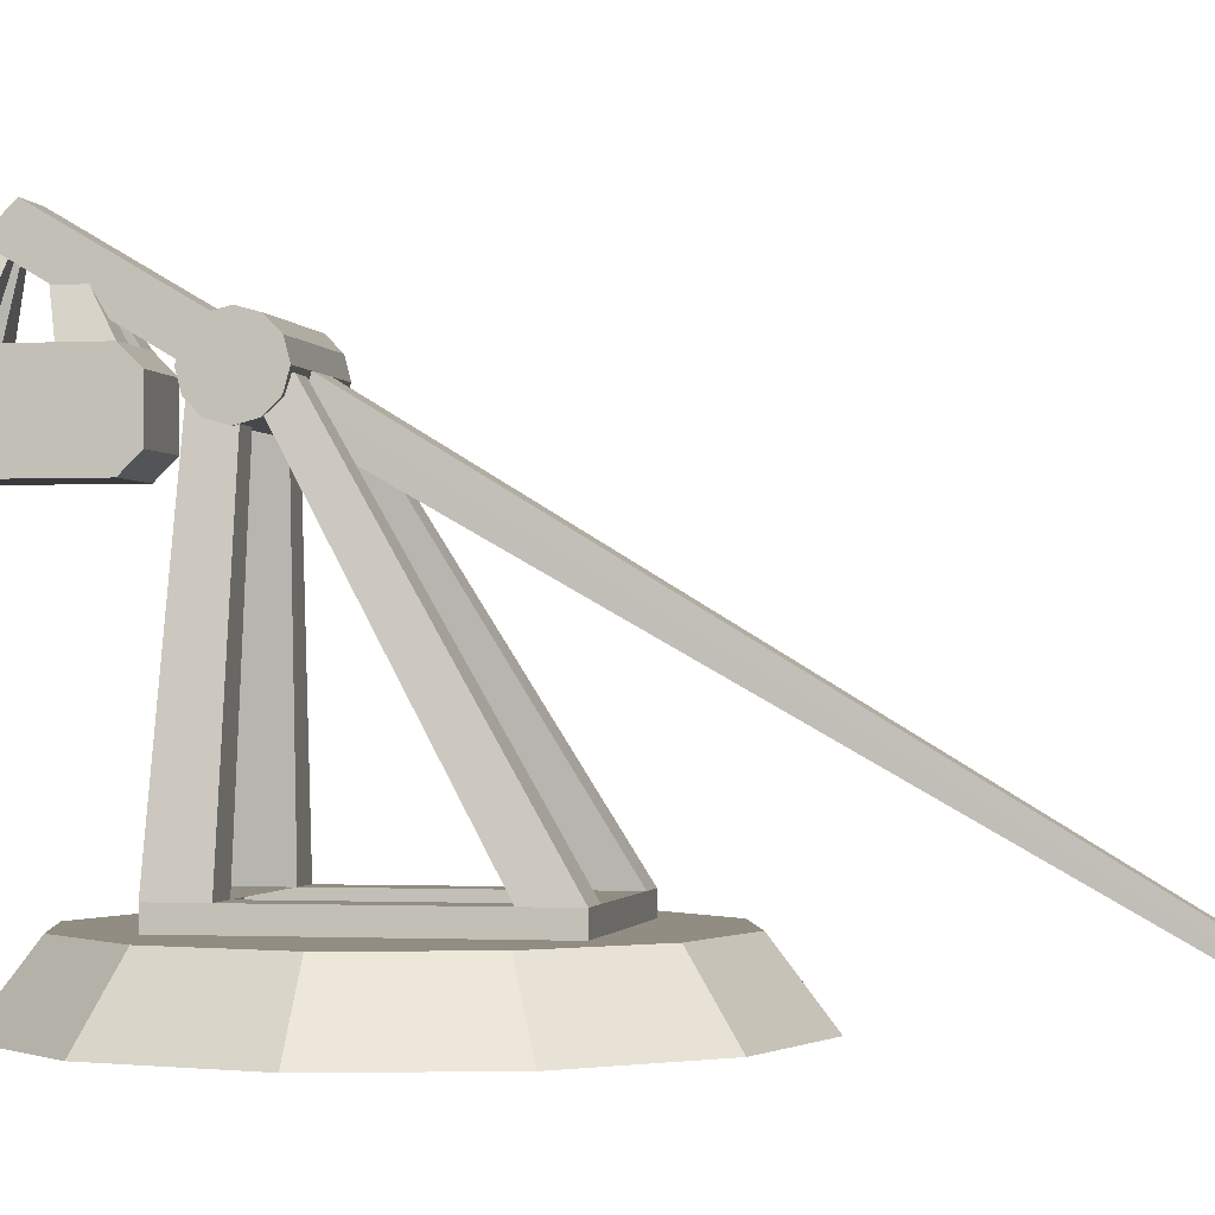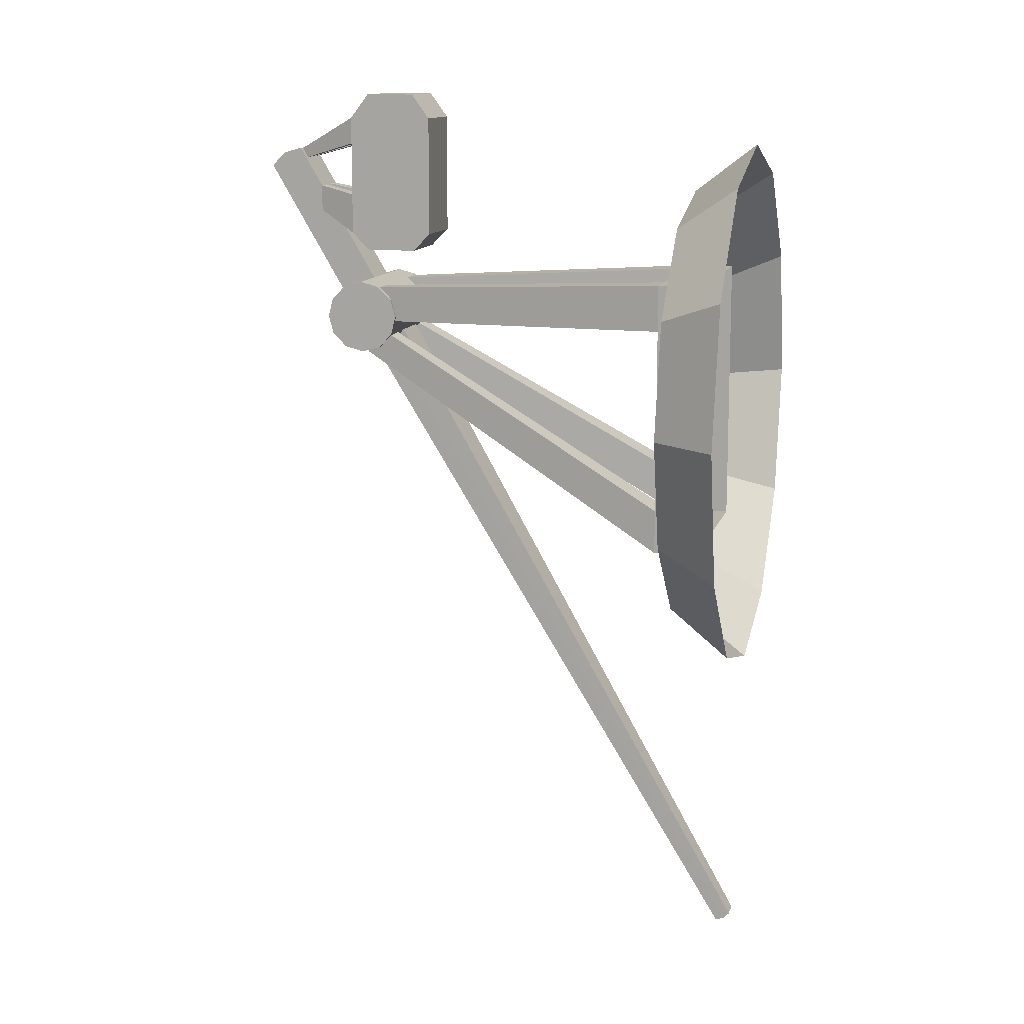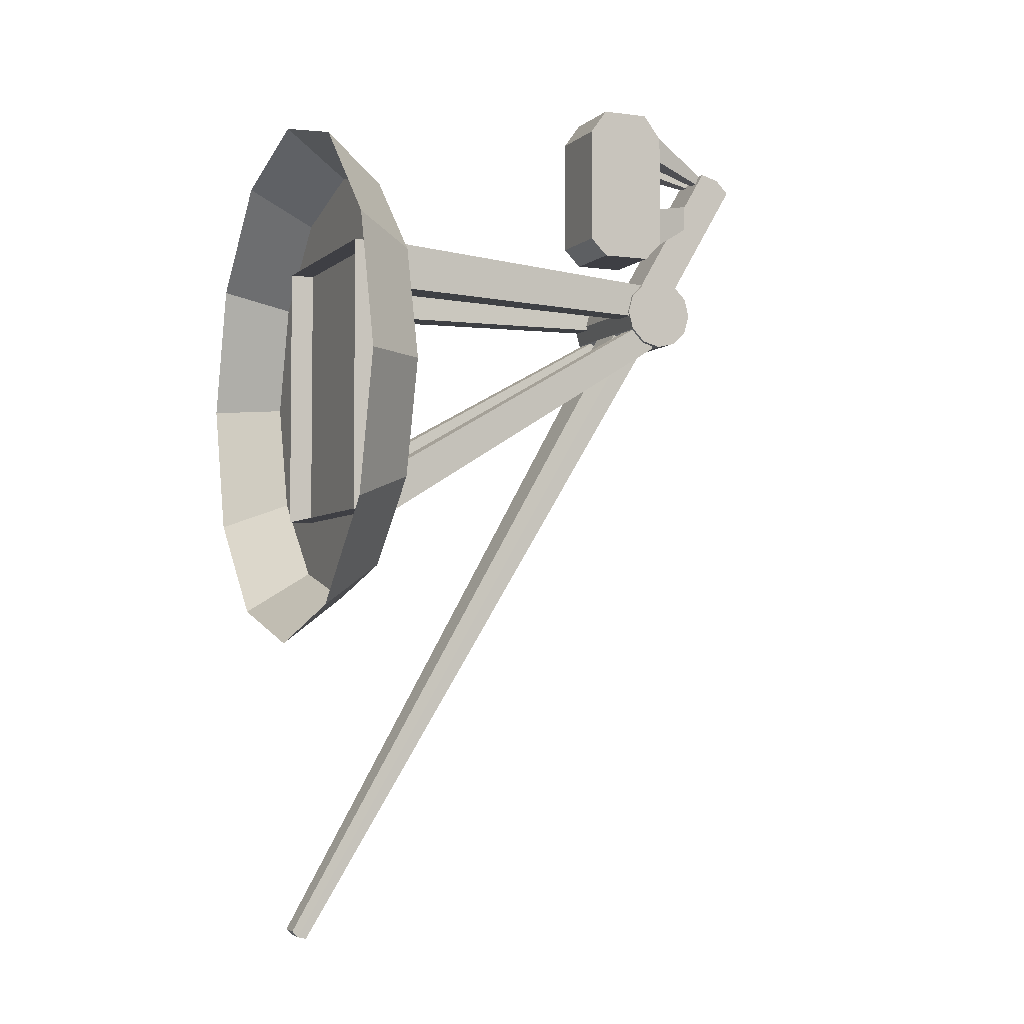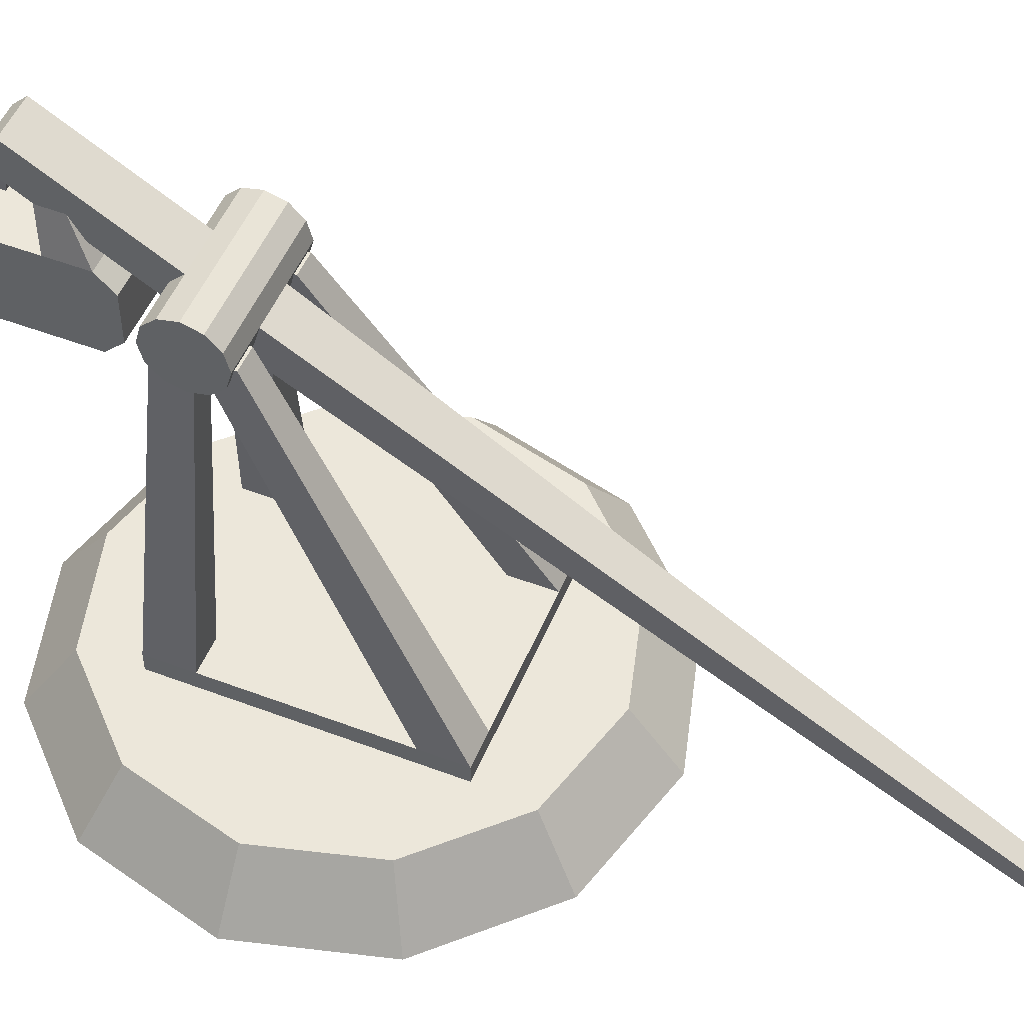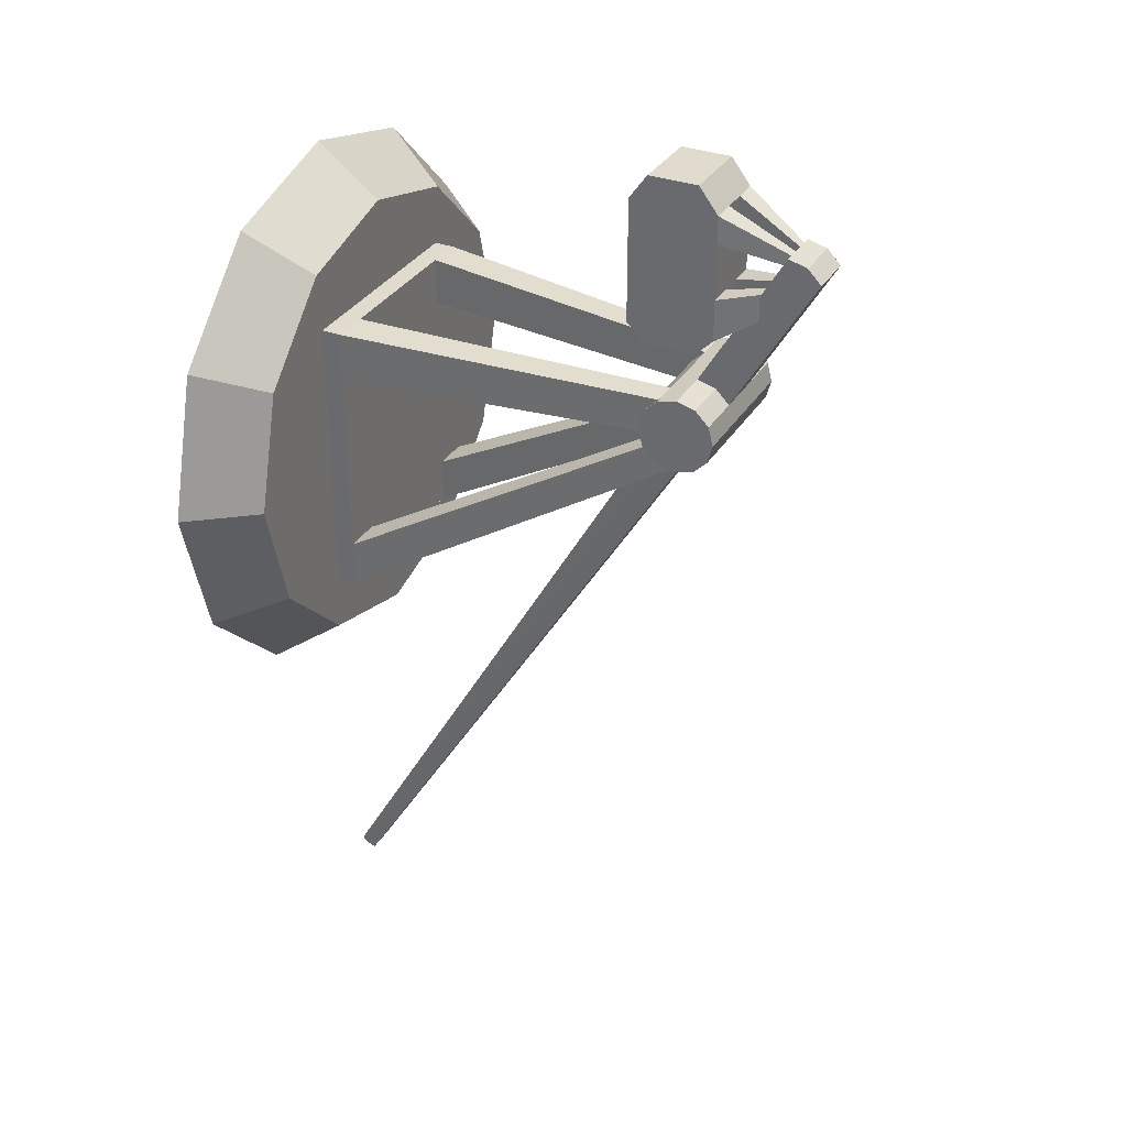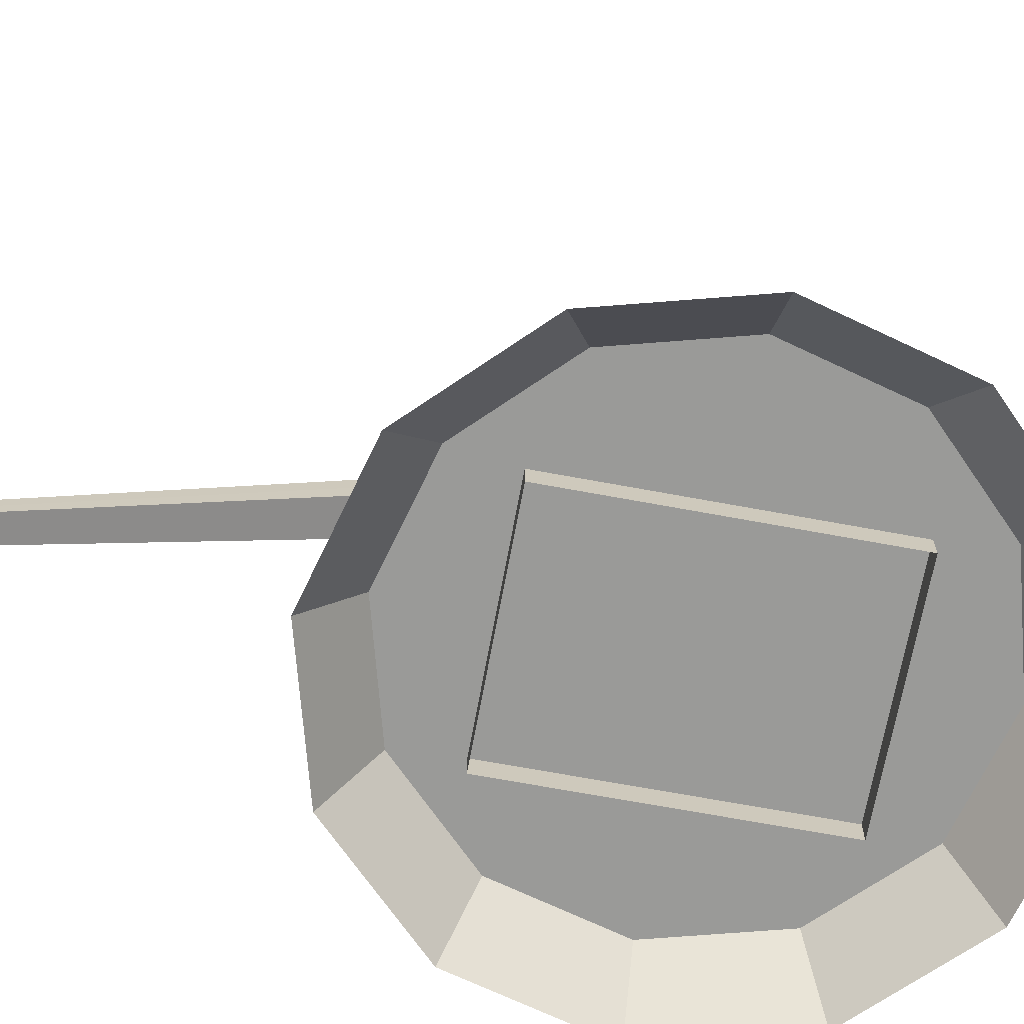
<metadata>
{"format":"obj","ext":"obj","renderer":"f3d","projection":"perspective","resolution":1024,"background":"white","views":[{"elev":-1.2,"azim":101.6,"up":"+Y"},{"elev":12.6,"azim":-75.9,"up":"+Z"},{"elev":-4.4,"azim":66.5,"up":"+Z"},{"elev":51.5,"azim":112.4,"up":"+Y"},{"elev":33.2,"azim":116.9,"up":"+Z"},{"elev":-69.2,"azim":-100.5,"up":"+Y"}]}
</metadata>
<code>
o Cube.001_Cube.002
v -0.547 4.874 4.613
v -0.547 6.191 4.613
v -0.547 4.874 2.744
v -0.547 6.191 2.744
v 0.547 4.874 4.613
v 0.547 6.191 4.613
v 0.547 4.874 2.744
v 0.547 6.191 2.744
v -0.547 5.147 4.992
v -0.547 5.52 4.992
v -0.547 5.901 4.992
v -0.547 5.918 2.468
v -0.547 5.52 2.468
v -0.547 5.147 2.468
v 0.547 5.918 2.468
v 0.547 5.52 2.468
v 0.547 5.147 2.468
v 0.547 5.901 4.992
v 0.547 5.52 4.992
v 0.547 5.147 4.992
v -0.547 4.874 3.371
v -0.547 4.874 4.201
v -0.547 6.191 4.201
v -0.547 6.191 3.371
v 0.547 4.874 4.201
v 0.547 4.874 3.371
v 0.547 6.191 3.371
v 0.547 6.191 4.201
v 0.547 5.147 3.371
v 0.547 5.147 4.201
v 0.547 5.524 3.371
v 0.547 5.52 4.201
v 0.547 5.914 3.371
v 0.547 5.901 4.201
v -0.547 5.147 4.201
v -0.547 5.147 3.371
v -0.547 5.52 4.201
v -0.547 5.524 3.371
v -0.547 5.901 4.201
v -0.547 5.914 3.371
v 0.1823 4.874 2.744
v -0.1823 4.874 2.744
v -0.1823 6.191 2.744
v 0.1823 6.191 2.744
v -0.1823 4.874 4.613
v 0.1823 4.874 4.613
v 0.1823 6.191 4.613
v -0.1823 6.191 4.613
v 0.1823 5.147 4.992
v -0.1823 5.147 4.992
v 0.1823 5.52 4.992
v -0.1823 5.52 4.992
v 0.1823 5.901 4.992
v -0.1823 5.901 4.992
v -0.1823 5.147 2.468
v 0.1823 5.147 2.468
v -0.1823 5.52 2.468
v 0.1823 5.52 2.468
v -0.1823 5.918 2.468
v 0.1823 5.918 2.468
v -0.1823 6.191 3.371
v 0.1823 6.191 3.371
v -0.1823 6.191 4.201
v 0.1823 6.191 4.201
v 0.1823 4.874 3.371
v -0.1823 4.874 3.371
v 0.1823 4.874 4.201
v -0.1823 4.874 4.201
v -0.1946 7.254 3.604
v -0.1946 7.254 3.38
v 0.06488 7.254 3.38
v 0.1946 7.254 3.38
v 0.1946 7.254 3.899
v 0.1946 7.254 4.046
v -0.06488 7.254 4.046
v -0.1946 7.254 4.046
v -0.1946 7.254 3.899
v 0.1946 7.254 3.604
v 0.06488 7.254 3.604
v 0.06488 7.254 3.899
v -0.06488 7.254 3.38
v 0.06488 7.254 4.046
v -0.06488 7.254 3.604
v -0.06488 7.254 3.899
v -0 -0.4116 -4.231
v -0 0.5629 -3.485
v 2.115 -0.4116 -3.664
v 1.742 0.5629 -3.018
v 3.664 -0.4116 -2.115
v 3.018 0.5629 -1.742
v 4.231 -0.4116 0
v 3.485 0.5629 0
v 3.664 -0.4116 2.115
v 3.018 0.5629 1.742
v 2.115 -0.4116 3.664
v 1.742 0.5629 3.018
v -0 -0.4116 4.231
v -0 0.5629 3.485
v -2.115 -0.4116 3.664
v -1.742 0.5629 3.018
v -3.664 -0.4116 2.115
v -3.018 0.5629 1.742
v -4.231 -0.4116 0
v -3.485 0.5629 0
v -3.664 -0.4116 -2.115
v -3.018 0.5629 -1.742
v -2.115 -0.4116 -3.664
v -1.742 0.5629 -3.018
v -1.627 0.1861 2.12
v -1.627 0.8614 2.12
v -1.627 0.1861 -2.146
v -1.627 0.8614 -2.146
v 1.68 0.1861 2.12
v 1.68 0.8614 2.12
v 1.68 0.1861 -2.146
v 1.68 0.8614 -2.146
v -1.627 0.1861 1.405
v -1.627 0.8614 1.405
v 1.68 0.1861 1.405
v 1.68 0.8614 1.405
v -1.627 0.8614 -1.461
v 1.68 0.1861 -1.461
v -1.627 0.1861 -1.461
v 1.68 0.8614 -1.461
v 1.125 0.1861 -2.146
v -1.089 0.1861 -2.146
v -1.089 0.8614 -2.146
v 1.125 0.8614 -2.146
v -1.089 0.1861 2.12
v 1.125 0.1861 2.12
v 1.125 0.8614 2.12
v -1.089 0.8614 2.12
v -1.089 0.8614 1.405
v 1.125 0.8614 1.405
v -1.089 0.8614 -1.461
v 1.125 0.8614 -1.461
v -0.9448 5.809 1.349
v -0.9448 5.809 0.829
v 0.5708 5.808 0.829
v 0.9595 5.815 0.829
v 0.9595 5.815 1.349
v 0.9595 5.815 1.891
v -0.568 5.812 1.891
v -0.9448 5.809 1.891
v 0.5708 5.808 1.349
v -0.568 5.812 0.829
v 0.5708 5.808 1.891
v -0.568 5.812 1.349
v -1.057 5.602 0.9243
v 1.061 5.602 0.9243
v -1.057 5.394 1.135
v 1.061 5.394 1.135
v -1.057 5.319 1.422
v 1.061 5.319 1.422
v -1.057 5.398 1.708
v 1.061 5.398 1.708
v -1.057 5.609 1.916
v 1.061 5.609 1.916
v -1.057 5.896 1.99
v 1.061 5.896 1.99
v -1.057 6.182 1.911
v 1.061 6.182 1.911
v -1.057 6.39 1.7
v 1.061 6.39 1.7
v -1.057 6.464 1.413
v 1.061 6.464 1.413
v -1.057 6.385 1.127
v 1.061 6.385 1.127
v -1.057 6.174 0.9197
v 1.061 6.174 0.9197
v -1.057 5.887 0.8453
v 1.061 5.887 0.8453
v -0.3507 5.602 0.9243
v 0.3552 5.602 0.9243
v 0.3552 5.394 1.135
v -0.3507 5.394 1.135
v 0.3552 5.319 1.422
v -0.3507 5.319 1.422
v 0.3552 5.398 1.708
v -0.3507 5.398 1.708
v 0.3552 5.609 1.916
v -0.3507 5.609 1.916
v 0.3552 5.896 1.99
v -0.3507 5.896 1.99
v 0.3552 6.182 1.911
v -0.3507 6.182 1.911
v 0.3552 6.39 1.7
v -0.3507 6.39 1.7
v 0.3552 6.464 1.413
v -0.3507 6.464 1.413
v 0.3552 6.385 1.127
v -0.3507 6.385 1.127
v 0.3552 6.174 0.9197
v -0.3507 6.174 0.9197
v 0.3552 5.887 0.8453
v -0.3507 5.887 0.8453
v -0.1571 -0.1817 -8.91
v 0.1615 -0.1817 -8.91
v 0.1615 -0.2755 -8.815
v -0.1571 -0.2755 -8.815
v 0.1615 -0.05283 -8.946
v -0.1571 -0.05283 -8.946
v 0.3552 7.143 4.111
v -0.3507 7.143 4.111
v 0.3552 7.429 4.032
v -0.3507 7.429 4.032
v 0.3552 7.637 3.82
v -0.3507 7.637 3.82
f 40 24 4 12
f 60 44 8 15
f 34 28 6 18
f 54 48 2 11
f 67 25 5 46
f 27 8 72 78
f 45 50 9 1
f 50 52 10 9
f 52 54 11 10
f 25 30 20 5
f 30 32 19 20
f 32 34 18 19
f 41 56 17 7
f 56 58 16 17
f 58 60 15 16
f 21 36 14 3
f 36 38 13 14
f 38 40 12 13
f 10 11 39 37
f 37 39 40 38
f 9 10 37 35
f 35 37 38 36
f 1 9 35 22
f 22 35 36 21
f 16 15 33 31
f 31 33 34 32
f 17 16 31 29
f 29 31 32 30
f 7 17 29 26
f 26 29 30 25
f 8 44 71 72
f 61 24 23 63
f 41 7 26 65
f 65 26 25 67
f 15 8 27 33
f 33 27 28 34
f 11 2 23 39
f 39 23 24 40
f 21 66 68 22
f 66 65 67 68
f 3 42 66 21
f 42 41 65 66
f 27 62 64 28
f 62 61 63 64
f 43 4 70 81
f 44 43 61 62
f 13 12 59 57
f 57 59 60 58
f 14 13 57 55
f 55 57 58 56
f 3 14 55 42
f 42 55 56 41
f 19 18 53 51
f 51 53 54 52
f 20 19 51 49
f 49 51 52 50
f 5 20 49 46
f 46 49 50 45
f 2 48 75 76
f 64 63 48 47
f 22 68 45 1
f 68 67 46 45
f 18 6 47 53
f 53 47 48 54
f 12 4 43 59
f 59 43 44 60
f 84 77 76 75
f 81 70 69 83
f 72 71 79 78
f 73 80 82 74
f 64 47 82 80
f 44 62 79 71
f 48 63 84 75
f 24 61 83 69
f 61 43 81 83
f 6 28 73 74
f 47 6 74 82
f 23 2 76 77
f 62 27 78 79
f 63 23 77 84
f 4 24 69 70
f 28 64 80 73
f 85 86 88 87
f 87 88 90 89
f 89 90 92 91
f 91 92 94 93
f 93 94 96 95
f 95 96 98 97
f 97 98 100 99
f 99 100 102 101
f 101 102 104 103
f 103 104 106 105
f 88 86 108 106 104 102 100 98 96 94 92 90
f 105 106 108 107
f 107 108 86 85
f 123 121 112 111
f 125 128 116 115
f 119 120 114 113
f 129 132 110 109
f 136 124 141 145
f 135 121 118 133
f 122 124 120 119
f 109 110 118 117
f 115 116 124 122
f 120 134 145 141
f 117 118 121 123
f 128 136 145 139
f 128 127 135 136
f 124 136 134 120
f 114 120 141 142
f 134 133 132 131
f 113 114 131 130
f 130 131 132 129
f 111 112 127 126
f 126 127 128 125
f 148 137 144 143
f 146 138 137 148
f 140 139 145 141
f 141 145 147 142
f 135 127 146 148
f 112 121 137 138
f 131 114 142 147
f 110 132 143 144
f 133 118 137 148
f 134 131 147 145
f 116 128 139 140
f 118 110 144 137
f 127 112 138 146
f 132 133 148 143
f 121 135 148 137
f 124 116 140 141
f 174 150 152 175
f 175 152 154 177
f 177 154 156 179
f 179 156 158 181
f 181 158 160 183
f 183 160 162 185
f 185 162 164 187
f 187 164 166 189
f 189 166 168 191
f 191 168 170 193
f 152 150 172 170 168 166 164 162 160 158 156 154
f 193 170 172 195
f 195 172 150 174
f 149 151 153 155 157 159 161 163 165 167 169 171
f 171 196 173 149
f 175 176 200 199
f 169 194 196 171
f 194 193 195 196
f 167 192 194 169
f 192 191 193 194
f 165 190 192 167
f 190 189 191 192
f 163 188 190 165
f 188 187 189 190
f 161 186 188 163
f 186 184 204 206
f 159 184 186 161
f 184 183 203 204
f 157 182 184 159
f 182 181 183 184
f 155 180 182 157
f 180 179 181 182
f 153 178 180 155
f 178 177 179 180
f 151 176 178 153
f 176 175 177 178
f 149 173 176 151
f 174 175 199 198
f 202 201 198 197
f 197 198 199 200
f 195 174 198 201
f 196 195 201 202
f 176 173 197 200
f 173 196 202 197
f 206 205 207 208
f 204 203 205 206
f 188 186 206 208
f 183 185 205 203
f 187 188 208 207
f 185 187 207 205

</code>
